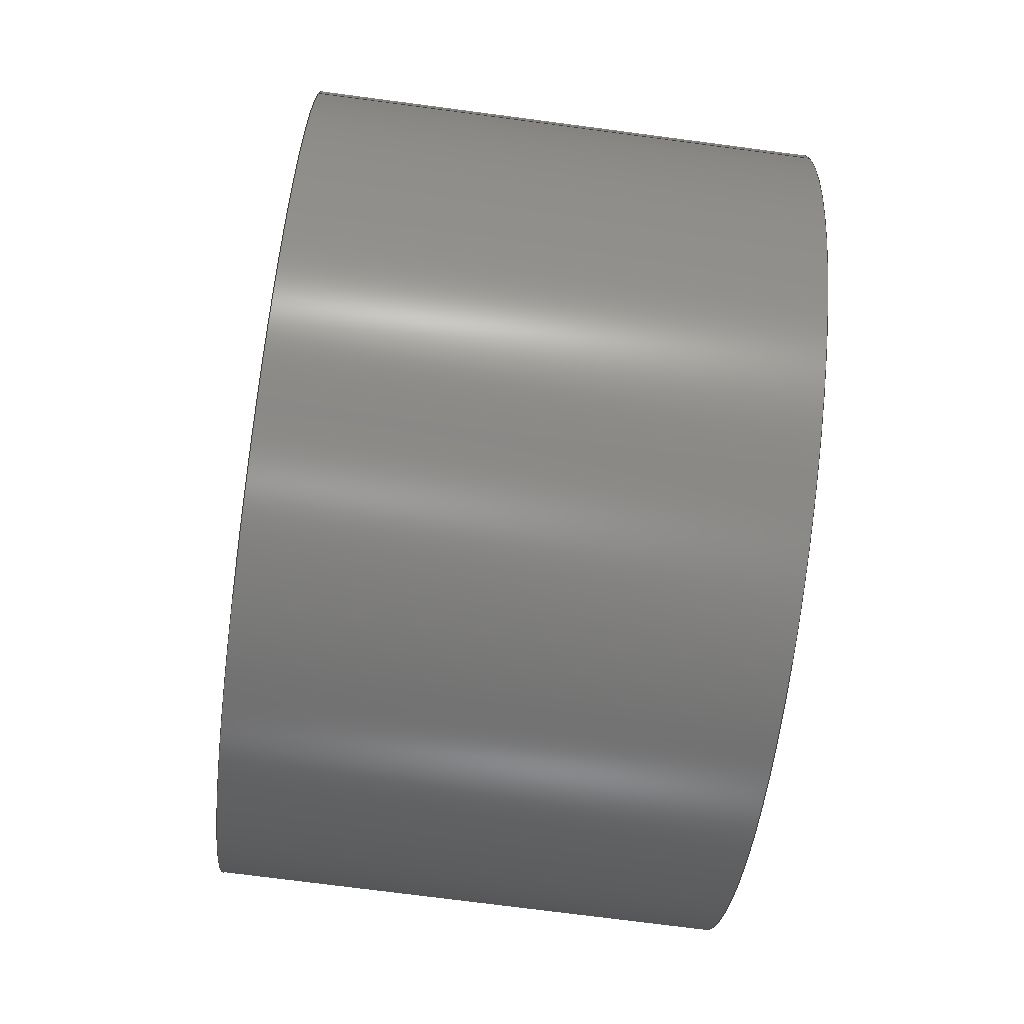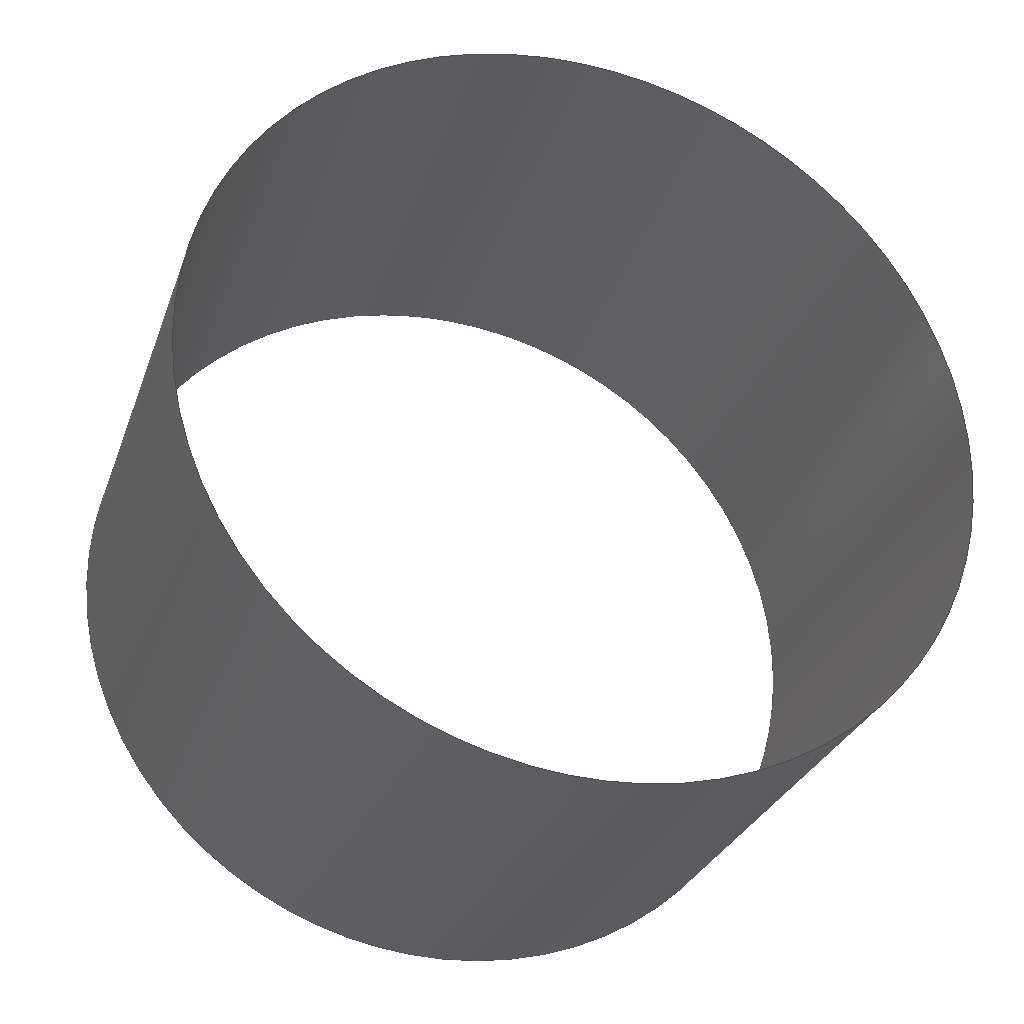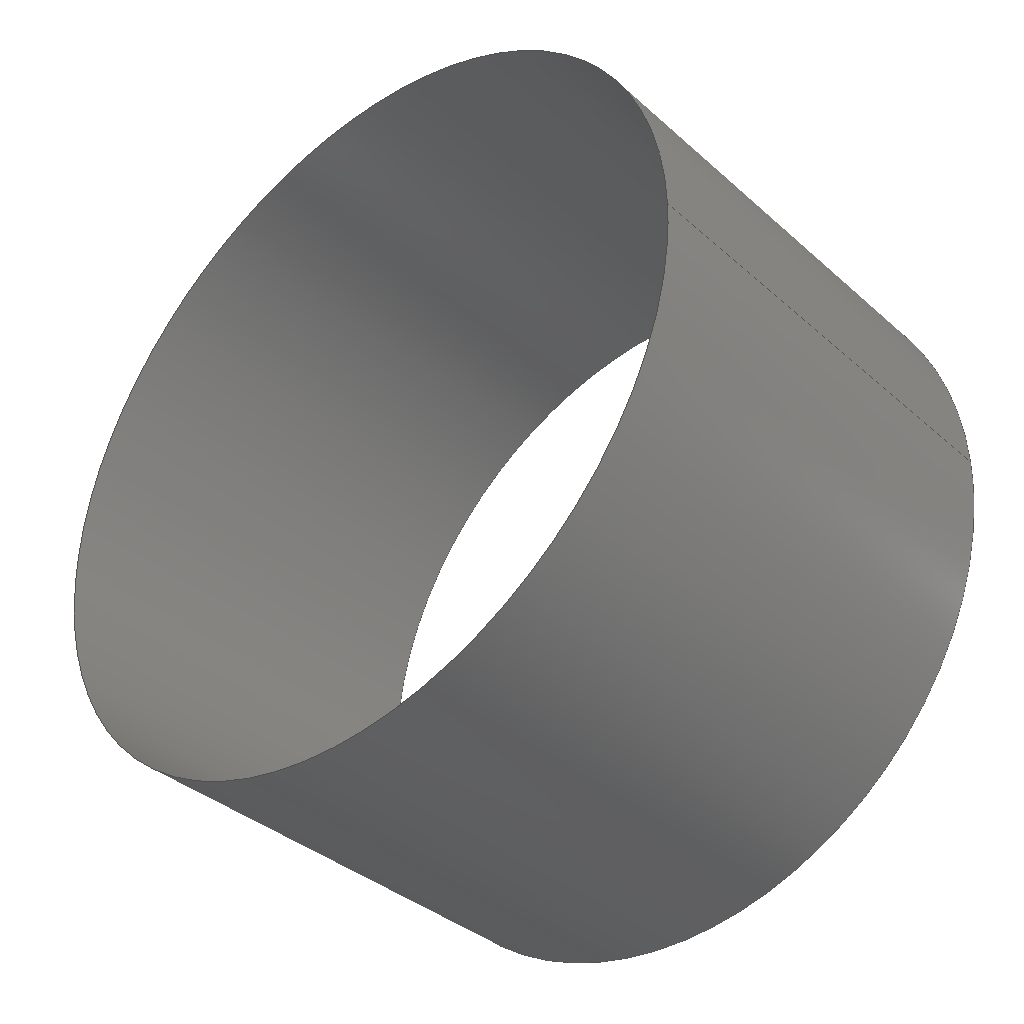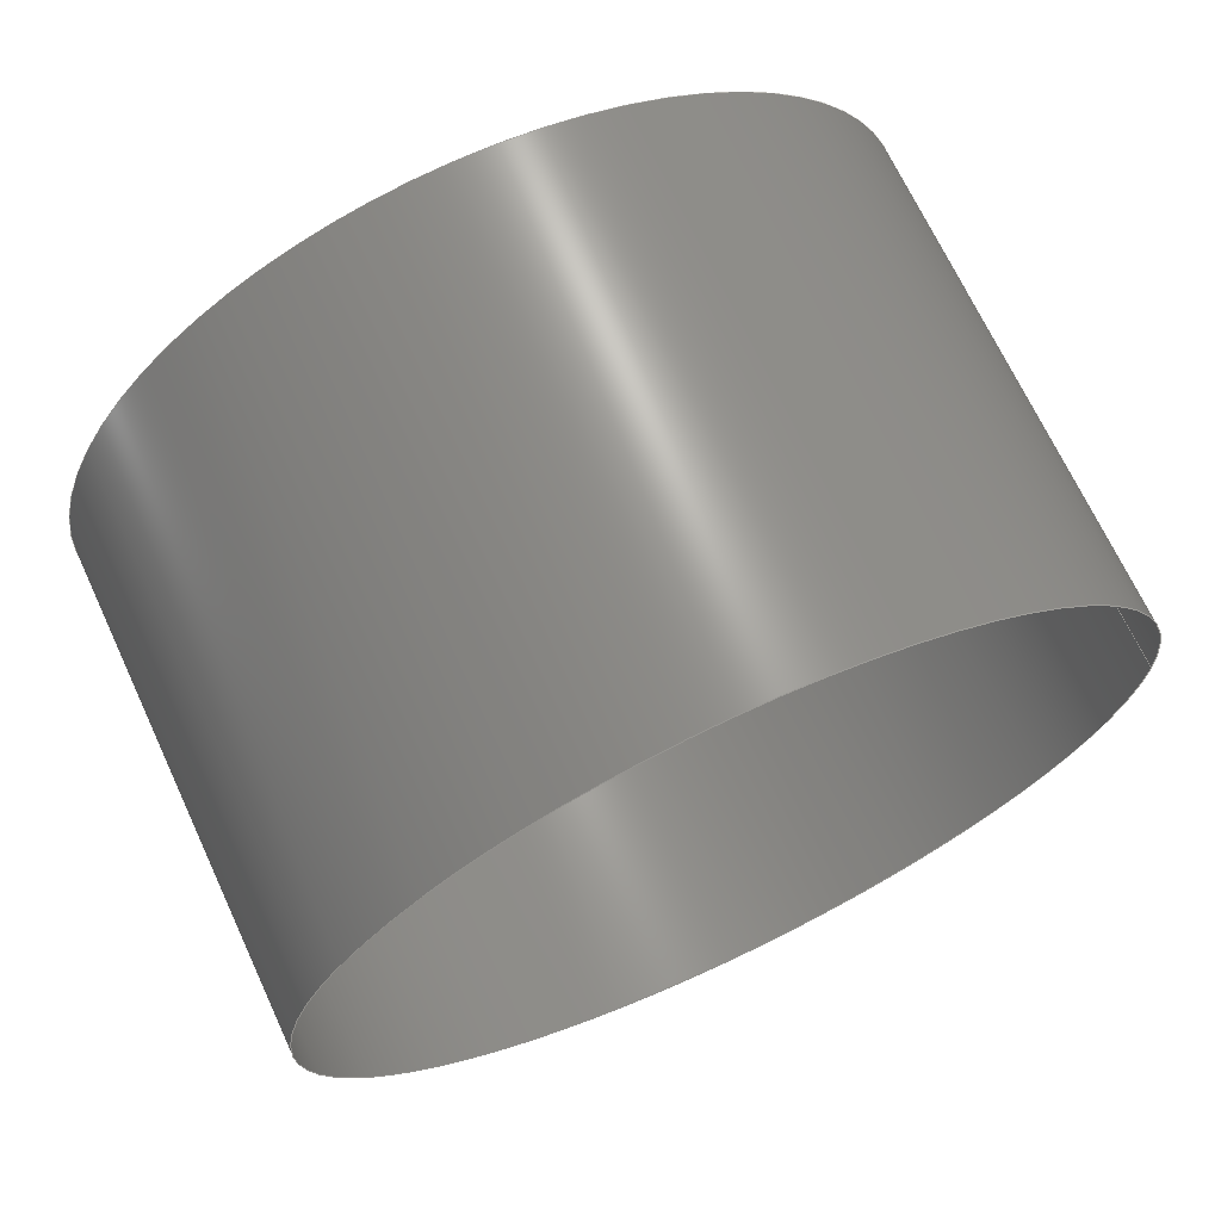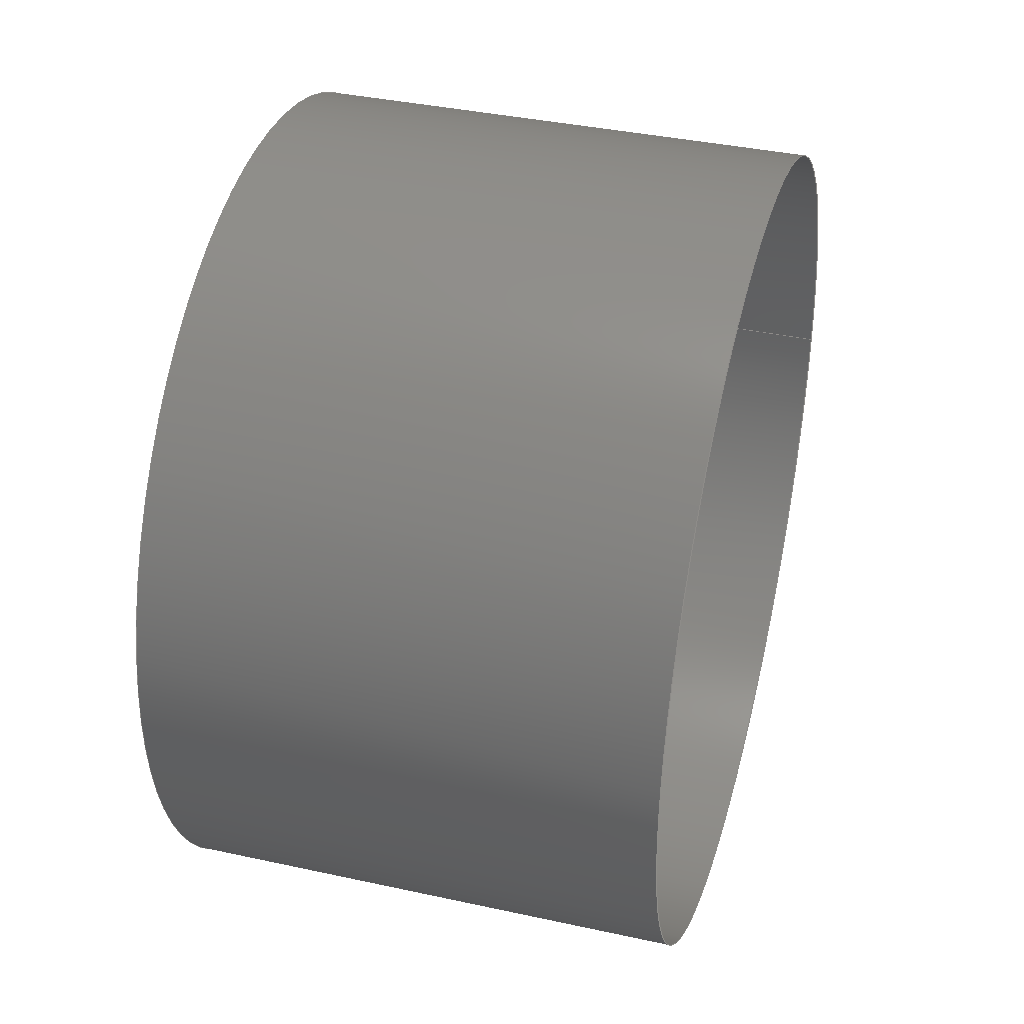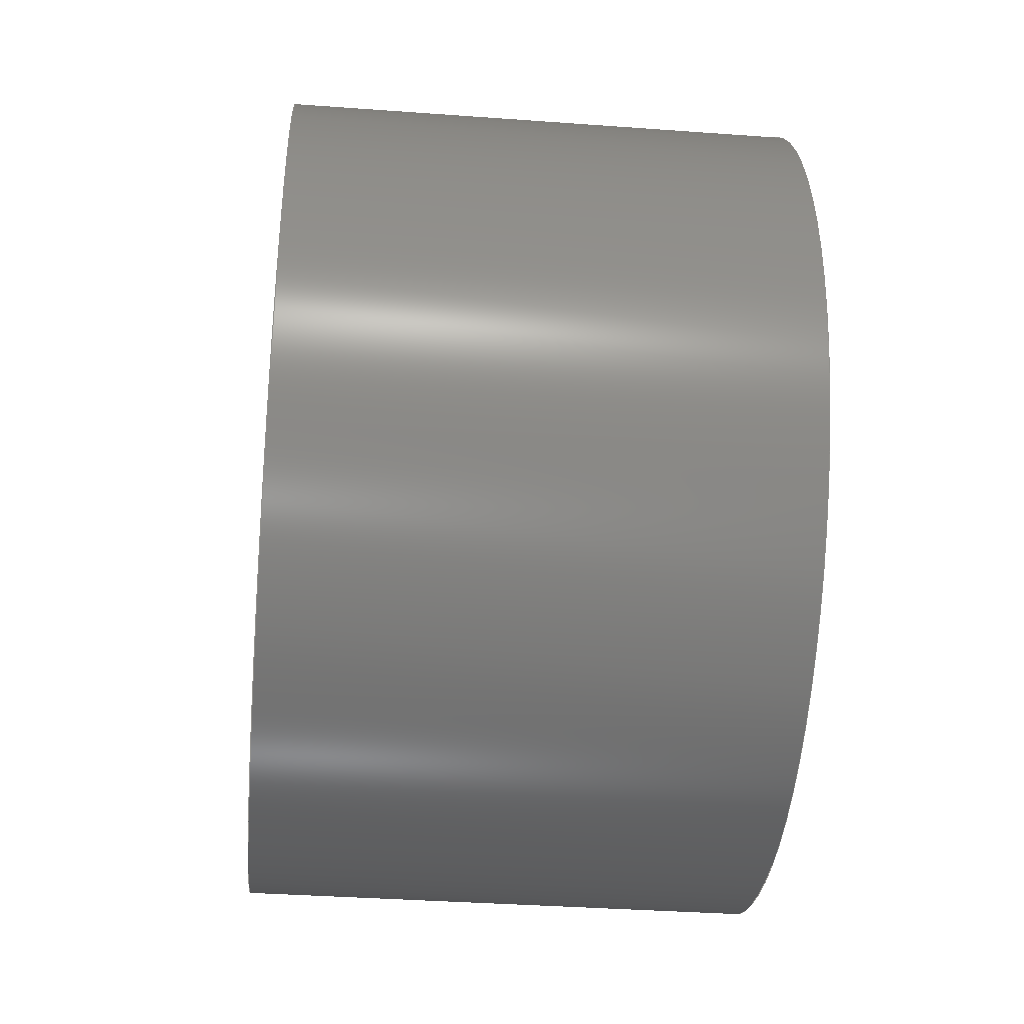
<metadata>
{"format":"iges","ext":"igs","renderer":"f3d","projection":"perspective","resolution":1024,"background":"white","views":[{"elev":-73.5,"azim":172.5,"up":"+Z"},{"elev":-29.9,"azim":-108.0,"up":"+Y"},{"elev":-37.2,"azim":131.6,"up":"+Z"},{"elev":69.5,"azim":65.0,"up":"+Z"},{"elev":38.1,"azim":15.5,"up":"+Z"},{"elev":-36.8,"azim":-5.4,"up":"+Y"}]}
</metadata>
<code>

IGES obtained from Nurbs toolbox.
See <http://octave.sourceforge.net/nurbs/>.

1H,,1H;,13HNurbs toolbox,32Hphotocathode_200kV_optim_256igs,
12HOctave Nurbs,8Hnrb2iges,32,75,6,75,15,17HNurbs from Octave,1,6,1HM,
1000,1,10H20200.19,1e-06,1e+04,12HJacopo Corno,
19HGSCE - TU Darmstadt,3,0;
     128       1       0       0       0       0       0       0       0
     128       0       0      15       0                               0
128,8,1,2,1,0,0,0,0,0,0,0,0,0.25,             1
0.25,0.5,0.5,0.75,0.75,1,1,        1
1,0,0,1,1,1,0.7071,        1
1,0.7071,1,0.7071,1,0.7071,1,        1
1,0.7071,1,0.7071,1,0.7071,1,        1
0.7071,1,0.13,0.045,-0,0.13,0.045,       1
0.045,0.13,0,0.045,0.13,-0.045,0.045,       1
0.13,-0.045,0,0.13,-0.045,-0.045,              1
0.13,-0,-0.045,0.13,0.045,-0.045,              1
0.13,0.045,-0,0.185,0.045,-0,               1
0.185,0.045,0.045,0.185,0,0.045,0.185,        1
-0.045,0.045,0.185,-0.045,0,0.185,               1
-0.045,-0.045,0.185,-0,-0.045,0.185,             1
0.045,-0.045,0.185,0.045,-0,0,               1
1,0,1,0,0;                                        1
      4S      4G      2D     15P
</code>
